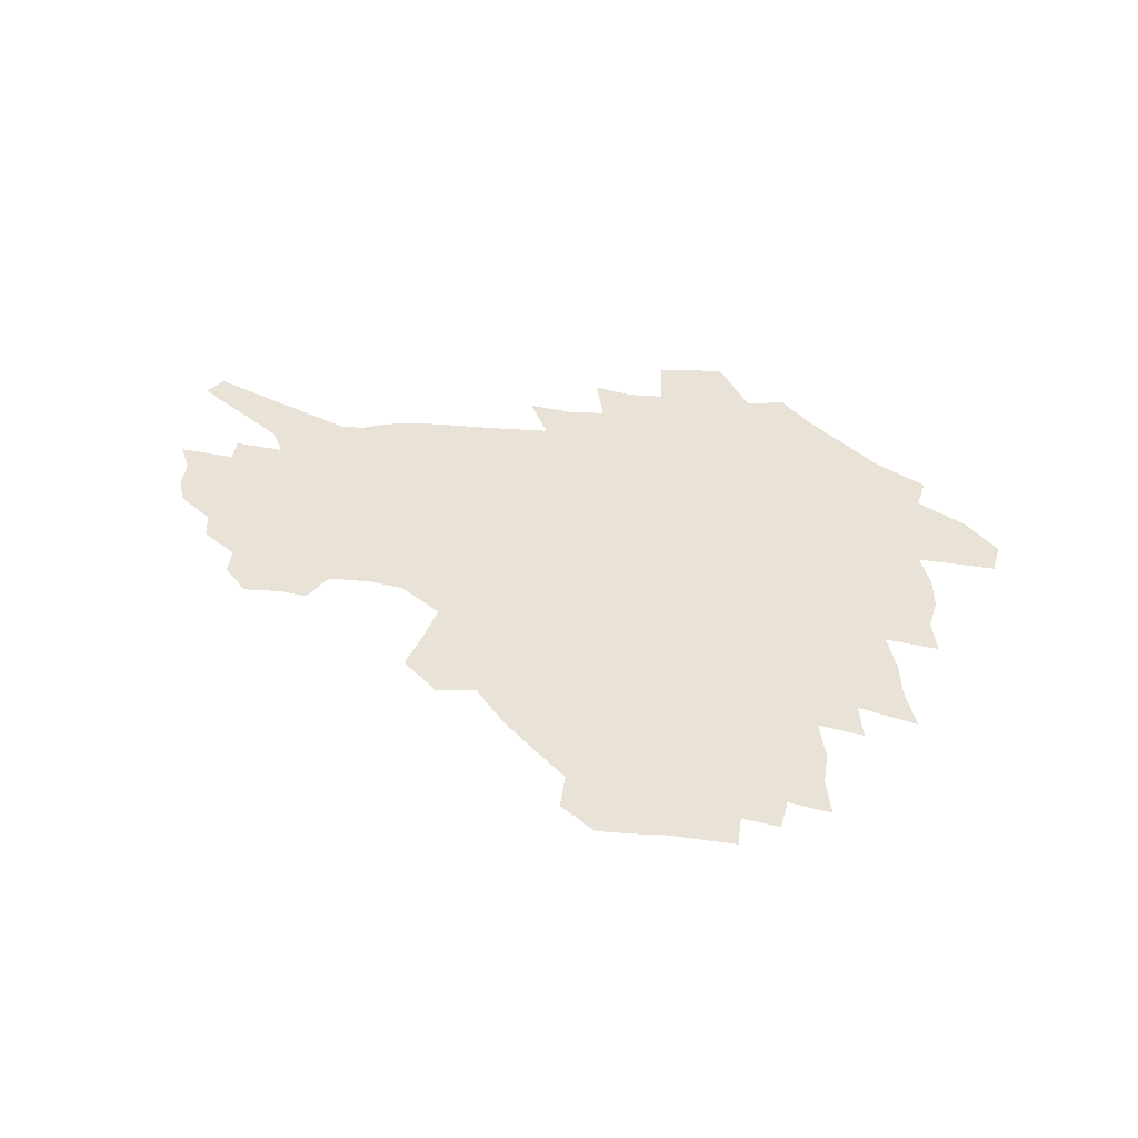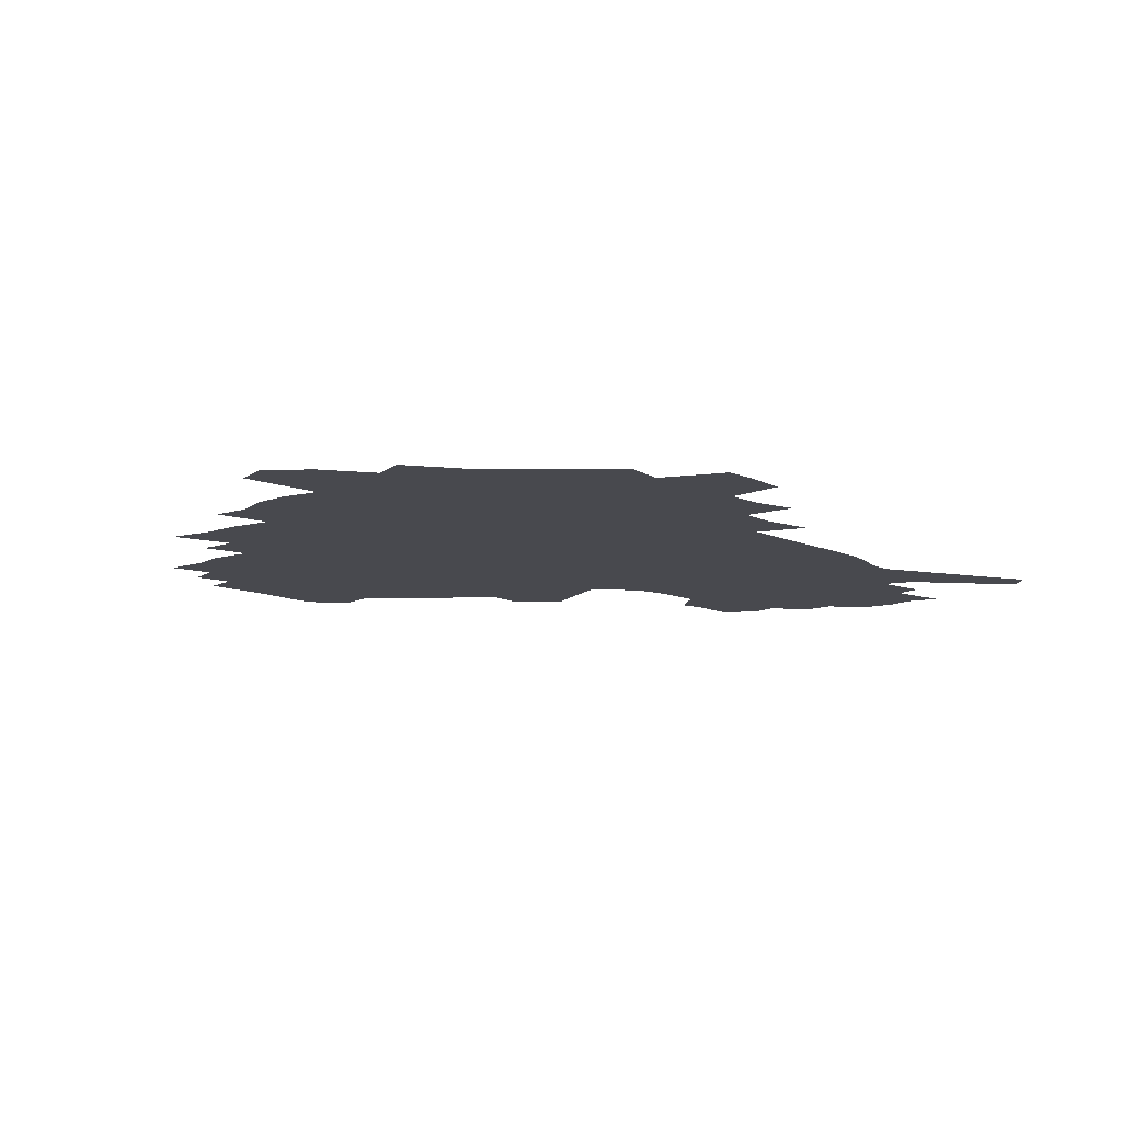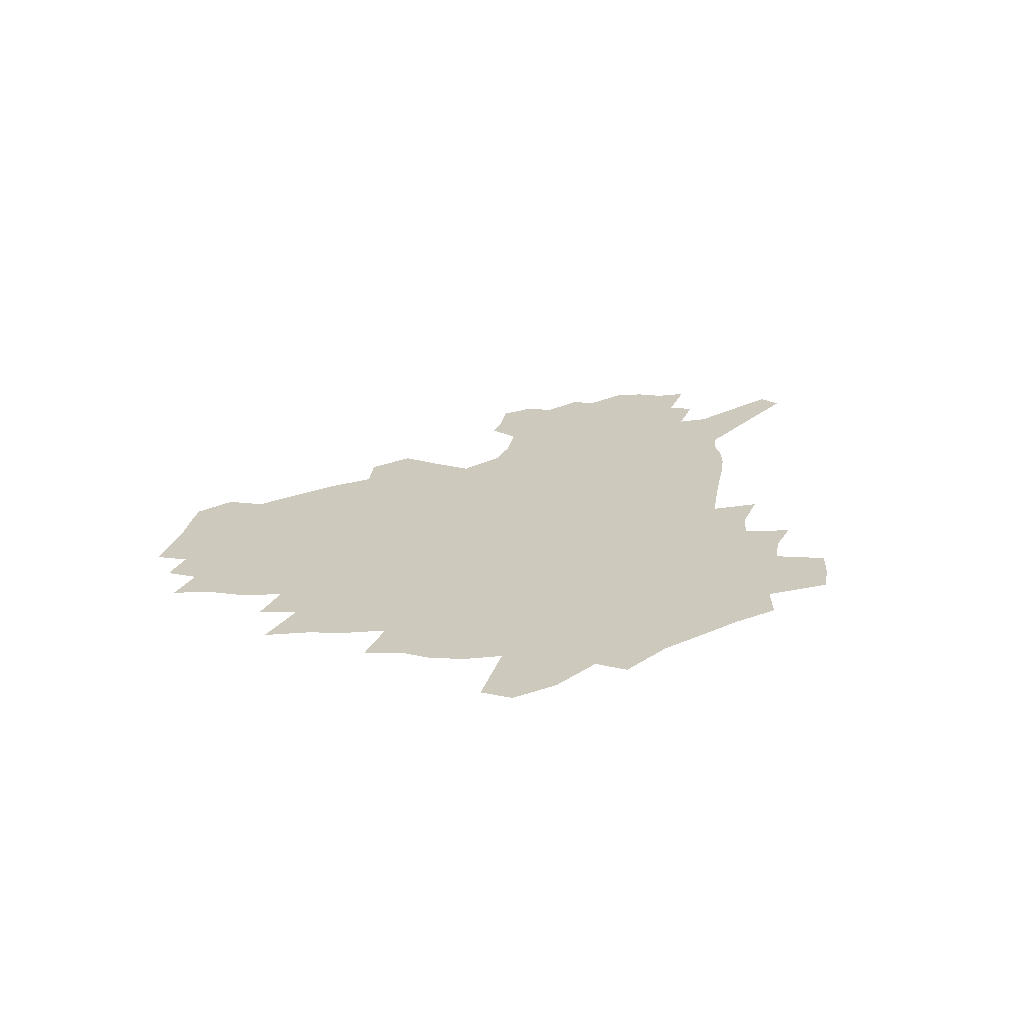
<metadata>
{"format":"obj","ext":"obj","renderer":"f3d","projection":"perspective","resolution":1024,"background":"white","views":[{"elev":41.5,"azim":-174.6,"up":"+Z"},{"elev":-12.7,"azim":-44.4,"up":"+Z"},{"elev":22.7,"azim":-80.7,"up":"+Z"}]}
</metadata>
<code>
v 225 186.5 0
v 209.9 203.9 0
v 212.7 218.6 0
v 244.6 157.2 0
v 248 172 0
v 248.2 186.4 0
v 249.9 200.7 0
v 249 215.2 0
v 243.3 231.4 0
v 241.7 246.9 0
v 244.8 261.5 0
v 241.5 278.1 0
v 268.6 142.2 0
v 273.3 157.5 0
v 274.7 171.5 0
v 275.2 185.2 0
v 270.2 199.8 0
v 269.9 213.9 0
v 270 228.2 0
v 271.4 242.4 0
v 268.8 257.7 0
v 266 273.7 0
v 260.5 292 0
v 258.3 308.8 0
v 252.3 328.2 0
v 285.6 126.4 0
v 290.4 143 0
v 295.3 158.4 0
v 296.2 171.7 0
v 293.1 185 0
v 291 198.7 0
v 290.4 212.3 0
v 287.9 226.7 0
v 289.3 240.4 0
v 289 254.6 0
v 286.5 270.2 0
v 282.7 287.2 0
v 280.6 303.7 0
v 279.2 320.1 0
v 276.3 337.4 0
v 302.4 111 0
v 306.1 128.6 0
v 309.4 144.6 0
v 311.5 158.9 0
v 312 171.9 0
v 310.7 184.7 0
v 309.5 197.8 0
v 307.7 211.3 0
v 306.9 224.9 0
v 305.3 238.9 0
v 306.3 252.4 0
v 304 267.7 0
v 300.8 284.4 0
v 297 302.2 0
v 297.5 317.3 0
v 297 333 0
v 292.9 351.4 0
v 293.9 366.6 0
v 290.2 385.1 0
v 317.7 94.13 0
v 320.2 112.8 0
v 322.6 129.9 0
v 324.2 145 0
v 325.8 159.3 0
v 326.3 172.2 0
v 325.6 184.7 0
v 324.5 197.5 0
v 324 210.4 0
v 323.6 223.4 0
v 322.7 237 0
v 320.9 251.5 0
v 318.6 267.1 0
v 316.9 282.8 0
v 314.8 299.4 0
v 312.3 316.9 0
v 314 331.3 0
v 313.3 347.1 0
v 312.4 363.2 0
v 309.8 380.7 0
v 312.1 395.1 0
v 335.7 97.09 0
v 336.7 114.8 0
v 337.6 131 0
v 338.7 146.1 0
v 339.1 159.6 0
v 339.5 172.5 0
v 339.3 184.8 0
v 339 197.2 0
v 337.9 210 0
v 337.5 222.8 0
v 337.2 235.7 0
v 335 250.6 0
v 335.4 264.2 0
v 332.5 281.3 0
v 330.2 298.6 0
v 329.8 314.3 0
v 329.8 329.8 0
v 329.1 345.9 0
v 329 361.5 0
v 328.9 377.1 0
v 329.5 392 0
v 330 406.6 0
v 351.3 69.88 0
v 351 96.17 0
v 351.2 115.4 0
v 352 132.9 0
v 352.1 147 0
v 352 160 0
v 352 172.7 0
v 351.8 185 0
v 351.8 197.1 0
v 351.3 209.6 0
v 351.2 222.1 0
v 350.5 235.3 0
v 350.4 248.4 0
v 349 263.6 0
v 346.7 281.3 0
v 345.9 296.9 0
v 345.2 313.2 0
v 345.2 328.6 0
v 344.9 344.6 0
v 344.7 360.4 0
v 345.7 375 0
v 344.7 391.4 0
v 345.9 405.5 0
v 367.4 69.76 0
v 366.3 97.66 0
v 365.5 116.1 0
v 365.1 133.7 0
v 364.8 147.1 0
v 364.4 160 0
v 364.2 172.6 0
v 363.9 185 0
v 363.8 197.3 0
v 363.7 209.6 0
v 363.4 222.2 0
v 363.2 234.9 0
v 363.1 248 0
v 363 261.5 0
v 360.6 280.8 0
v 359.8 298.1 0
v 359.9 312.7 0
v 359.9 328.8 0
v 360.3 343.7 0
v 360.3 359.3 0
v 361.1 374.2 0
v 361 389.7 0
v 361.4 404.3 0
v 383.7 71.37 0
v 382.1 95.22 0
v 379.6 116.6 0
v 377.8 134.6 0
v 377.5 147.3 0
v 376.9 160.2 0
v 376.5 172.7 0
v 376.1 185.1 0
v 375.9 197.3 0
v 375.9 209.7 0
v 375.7 222.2 0
v 375.6 234.7 0
v 376.3 246.8 0
v 375.7 261.1 0
v 375 277.7 0
v 373.9 297.2 0
v 374.3 312.9 0
v 374.7 328.4 0
v 375.4 343 0
v 375.7 358.5 0
v 376.1 374 0
v 376.2 389.7 0
v 376.2 405 0
v 398.3 95.16 0
v 394.2 116.4 0
v 392.6 131.9 0
v 390.5 147.2 0
v 389.2 160.6 0
v 388.9 172.9 0
v 388.3 185.4 0
v 388 197.5 0
v 388 210 0
v 387.9 222.4 0
v 388.1 234.4 0
v 388.3 247 0
v 388.3 261.4 0
v 388.3 277.5 0
v 388.4 294.7 0
v 388.5 313 0
v 389.5 328 0
v 390.4 343.2 0
v 390.9 358.7 0
v 391.4 374.7 0
v 391.5 389.9 0
v 391.2 404.9 0
v 417.1 90.32 0
v 411.9 112.6 0
v 407.3 131.2 0
v 404.6 146.3 0
v 402.9 159.9 0
v 401.2 173.5 0
v 400.2 185.9 0
v 400.1 197.9 0
v 399.4 210.1 0
v 400 222.3 0
v 400.1 234.5 0
v 400.3 246.6 0
v 400.9 260.2 0
v 401.8 275.3 0
v 402.6 292.3 0
v 403.8 309.3 0
v 404.8 326 0
v 405.7 342.8 0
v 406.8 360 0
v 406.8 374.9 0
v 407.5 392 0
v 428.2 113.5 0
v 423.3 130.5 0
v 420 145.1 0
v 416.1 160.3 0
v 415 173 0
v 414.2 185.4 0
v 413.5 197.8 0
v 412.5 210.2 0
v 412.2 222.4 0
v 412.8 234.8 0
v 412.5 246.9 0
v 413.4 259.9 0
v 415 275.2 0
v 416.4 290.2 0
v 418.6 309.4 0
v 420.2 326.1 0
v 421.5 343.1 0
v 422.3 359.8 0
v 450.2 109.6 0
v 440.3 130.6 0
v 434.4 146 0
v 431.2 159.6 0
v 428.9 172.7 0
v 427.6 185.3 0
v 427.1 197.7 0
v 426.2 210.1 0
v 424.9 222.7 0
v 425.1 234.9 0
v 425.5 247.2 0
v 426.6 260.3 0
v 428.7 275 0
v 430.8 290.5 0
v 433.1 306.8 0
v 435.7 325.2 0
v 437.9 343.8 0
v 458.4 130.9 0
v 452.8 144.9 0
v 448.9 158.4 0
v 444.4 172.2 0
v 443.1 184.7 0
v 443.1 197 0
v 439 210.8 0
v 438.2 222.8 0
v 438.4 235 0
v 439.2 247.5 0
v 440.6 260.6 0
v 442.5 274.5 0
v 445.3 289.9 0
v 449.2 307.6 0
v 452.3 325.4 0
v 477.1 130.8 0
v 470.8 144.6 0
v 465.3 158.4 0
v 463.3 170.9 0
v 459.5 184.1 0
v 458.7 196.5 0
v 455.1 209.9 0
v 453.2 222.6 0
v 453.4 235 0
v 454 247.6 0
v 454.5 260.3 0
v 457.7 274.3 0
v 462.1 290.4 0
v 465.6 307.3 0
v 470.9 326.7 0
v 495.7 130.4 0
v 485.6 146.1 0
v 483.2 158.1 0
v 478.5 171.3 0
v 476.8 183.5 0
v 473.5 196.5 0
v 470.9 209.3 0
v 467.6 222.5 0
v 468 234.7 0
v 470.7 247.4 0
v 473.4 260.7 0
v 476.9 274.5 0
v 481.5 291.4 0
v 487.8 310.6 0
v 512.3 130.7 0
v 501.3 146.8 0
v 498.6 158.5 0
v 493.4 171.7 0
v 491.6 183.6 0
v 487.3 197 0
v 485 209.4 0
v 483.2 221.9 0
v 485.3 234 0
v 488.6 246.4 0
v 496.8 259.5 0
v 525.5 133.1 0
v 515.6 148.2 0
v 511.1 160.4 0
v 507.7 172.5 0
v 504.2 184.9 0
v 501.4 197.2 0
v 499 209.2 0
v 496.5 221.2 0
v 499.1 232.5 0
v 503.2 244 0
v 512.4 256.3 0
v 535.6 136.8 0
v 530.2 149 0
v 525 161.3 0
v 522.2 172.9 0
v 519.6 184.7 0
v 518.4 196.4 0
v 515.6 208.5 0
v 515 219.9 0
v 514.3 231.1 0
v 517.6 242 0
v 532.7 255.9 0
v 541.7 269.6 0
v 546.6 137.4 0
v 542.9 150.1 0
v 540.3 161.3 0
v 537.7 172.8 0
v 533.8 184.8 0
v 533.7 196.1 0
v 535.7 207.4 0
v 533.9 219 0
v 537.3 230.5 0
v 541.6 242.3 0
v 547.3 254.6 0
v 553.9 267.2 0
v 617.8 103.6 0
v 559.9 149.5 0
v 560.8 159.9 0
v 557.2 171.9 0
v 556.2 183.4 0
v 558.1 194.7 0
v 558.2 206.4 0
v 558.2 218.2 0
v 562.6 230.1 0
v 560.3 242 0
v 564.2 254 0
v 571.9 267.5 0
v 624.7 113.1 0
v 581.4 146.8 0
v 575.3 159.6 0
v 577.3 170.5 0
v 575.5 182.2 0
v 575.1 193.8 0
v 576.1 205.6 0
v 578.3 217.5 0
v 580.4 229.5 0
v 582.9 241.8 0
v 583.5 254.1 0
v 598.9 156.2 0
v 599.5 167.8 0
v 594.5 180.7 0
v 589.6 193.3 0
v 596 204.4 0
v 601 216.3 0
v 599.2 228.9 0
v 626.2 163.7 0
v 620.3 177.5 0
v 621.1 190 0
v 617 202.9 0
f 5 6 1
f 1 6 2
f 6 7 2
f 2 7 3
f 7 8 3
f 13 14 4
f 4 14 5
f 14 15 5
f 5 15 6
f 15 16 6
f 6 16 7
f 16 17 7
f 7 17 8
f 17 18 8
f 8 18 9
f 18 19 9
f 9 19 10
f 19 20 10
f 10 20 11
f 20 21 11
f 11 21 12
f 21 22 12
f 26 27 13
f 13 27 14
f 27 28 14
f 14 28 15
f 28 29 15
f 15 29 16
f 29 30 16
f 16 30 17
f 30 31 17
f 17 31 18
f 31 32 18
f 18 32 19
f 32 33 19
f 19 33 20
f 33 34 20
f 20 34 21
f 34 35 21
f 21 35 22
f 35 36 22
f 22 36 23
f 36 37 23
f 23 37 24
f 37 38 24
f 24 38 25
f 38 39 25
f 41 42 26
f 26 42 27
f 42 43 27
f 27 43 28
f 43 44 28
f 28 44 29
f 44 45 29
f 29 45 30
f 45 46 30
f 30 46 31
f 46 47 31
f 31 47 32
f 47 48 32
f 32 48 33
f 48 49 33
f 33 49 34
f 49 50 34
f 34 50 35
f 50 51 35
f 35 51 36
f 51 52 36
f 36 52 37
f 52 53 37
f 37 53 38
f 53 54 38
f 38 54 39
f 54 55 39
f 39 55 40
f 55 56 40
f 60 61 41
f 41 61 42
f 61 62 42
f 42 62 43
f 62 63 43
f 43 63 44
f 63 64 44
f 44 64 45
f 64 65 45
f 45 65 46
f 65 66 46
f 46 66 47
f 66 67 47
f 47 67 48
f 67 68 48
f 48 68 49
f 68 69 49
f 49 69 50
f 69 70 50
f 50 70 51
f 70 71 51
f 51 71 52
f 71 72 52
f 52 72 53
f 72 73 53
f 53 73 54
f 73 74 54
f 54 74 55
f 74 75 55
f 55 75 56
f 75 76 56
f 56 76 57
f 76 77 57
f 57 77 58
f 77 78 58
f 58 78 59
f 78 79 59
f 60 81 61
f 81 82 61
f 61 82 62
f 82 83 62
f 62 83 63
f 83 84 63
f 63 84 64
f 84 85 64
f 64 85 65
f 85 86 65
f 65 86 66
f 86 87 66
f 66 87 67
f 87 88 67
f 67 88 68
f 88 89 68
f 68 89 69
f 89 90 69
f 69 90 70
f 90 91 70
f 70 91 71
f 91 92 71
f 71 92 72
f 92 93 72
f 72 93 73
f 93 94 73
f 73 94 74
f 94 95 74
f 74 95 75
f 95 96 75
f 75 96 76
f 96 97 76
f 76 97 77
f 97 98 77
f 77 98 78
f 98 99 78
f 78 99 79
f 99 100 79
f 79 100 80
f 100 101 80
f 103 104 81
f 81 104 82
f 104 105 82
f 82 105 83
f 105 106 83
f 83 106 84
f 106 107 84
f 84 107 85
f 107 108 85
f 85 108 86
f 108 109 86
f 86 109 87
f 109 110 87
f 87 110 88
f 110 111 88
f 88 111 89
f 111 112 89
f 89 112 90
f 112 113 90
f 90 113 91
f 113 114 91
f 91 114 92
f 114 115 92
f 92 115 93
f 115 116 93
f 93 116 94
f 116 117 94
f 94 117 95
f 117 118 95
f 95 118 96
f 118 119 96
f 96 119 97
f 119 120 97
f 97 120 98
f 120 121 98
f 98 121 99
f 121 122 99
f 99 122 100
f 122 123 100
f 100 123 101
f 123 124 101
f 101 124 102
f 124 125 102
f 103 126 104
f 126 127 104
f 104 127 105
f 127 128 105
f 105 128 106
f 128 129 106
f 106 129 107
f 129 130 107
f 107 130 108
f 130 131 108
f 108 131 109
f 131 132 109
f 109 132 110
f 132 133 110
f 110 133 111
f 133 134 111
f 111 134 112
f 134 135 112
f 112 135 113
f 135 136 113
f 113 136 114
f 136 137 114
f 114 137 115
f 137 138 115
f 115 138 116
f 138 139 116
f 116 139 117
f 139 140 117
f 117 140 118
f 140 141 118
f 118 141 119
f 141 142 119
f 119 142 120
f 142 143 120
f 120 143 121
f 143 144 121
f 121 144 122
f 144 145 122
f 122 145 123
f 145 146 123
f 123 146 124
f 146 147 124
f 124 147 125
f 147 148 125
f 126 149 127
f 149 150 127
f 127 150 128
f 150 151 128
f 128 151 129
f 151 152 129
f 129 152 130
f 152 153 130
f 130 153 131
f 153 154 131
f 131 154 132
f 154 155 132
f 132 155 133
f 155 156 133
f 133 156 134
f 156 157 134
f 134 157 135
f 157 158 135
f 135 158 136
f 158 159 136
f 136 159 137
f 159 160 137
f 137 160 138
f 160 161 138
f 138 161 139
f 161 162 139
f 139 162 140
f 162 163 140
f 140 163 141
f 163 164 141
f 141 164 142
f 164 165 142
f 142 165 143
f 165 166 143
f 143 166 144
f 166 167 144
f 144 167 145
f 167 168 145
f 145 168 146
f 168 169 146
f 146 169 147
f 169 170 147
f 147 170 148
f 170 171 148
f 150 172 151
f 172 173 151
f 151 173 152
f 173 174 152
f 152 174 153
f 174 175 153
f 153 175 154
f 175 176 154
f 154 176 155
f 176 177 155
f 155 177 156
f 177 178 156
f 156 178 157
f 178 179 157
f 157 179 158
f 179 180 158
f 158 180 159
f 180 181 159
f 159 181 160
f 181 182 160
f 160 182 161
f 182 183 161
f 161 183 162
f 183 184 162
f 162 184 163
f 184 185 163
f 163 185 164
f 185 186 164
f 164 186 165
f 186 187 165
f 165 187 166
f 187 188 166
f 166 188 167
f 188 189 167
f 167 189 168
f 189 190 168
f 168 190 169
f 190 191 169
f 169 191 170
f 191 192 170
f 170 192 171
f 192 193 171
f 172 194 173
f 194 195 173
f 173 195 174
f 195 196 174
f 174 196 175
f 196 197 175
f 175 197 176
f 197 198 176
f 176 198 177
f 198 199 177
f 177 199 178
f 199 200 178
f 178 200 179
f 200 201 179
f 179 201 180
f 201 202 180
f 180 202 181
f 202 203 181
f 181 203 182
f 203 204 182
f 182 204 183
f 204 205 183
f 183 205 184
f 205 206 184
f 184 206 185
f 206 207 185
f 185 207 186
f 207 208 186
f 186 208 187
f 208 209 187
f 187 209 188
f 209 210 188
f 188 210 189
f 210 211 189
f 189 211 190
f 211 212 190
f 190 212 191
f 212 213 191
f 191 213 192
f 213 214 192
f 192 214 193
f 195 215 196
f 215 216 196
f 196 216 197
f 216 217 197
f 197 217 198
f 217 218 198
f 198 218 199
f 218 219 199
f 199 219 200
f 219 220 200
f 200 220 201
f 220 221 201
f 201 221 202
f 221 222 202
f 202 222 203
f 222 223 203
f 203 223 204
f 223 224 204
f 204 224 205
f 224 225 205
f 205 225 206
f 225 226 206
f 206 226 207
f 226 227 207
f 207 227 208
f 227 228 208
f 208 228 209
f 228 229 209
f 209 229 210
f 229 230 210
f 210 230 211
f 230 231 211
f 211 231 212
f 231 232 212
f 212 232 213
f 215 233 216
f 233 234 216
f 216 234 217
f 234 235 217
f 217 235 218
f 235 236 218
f 218 236 219
f 236 237 219
f 219 237 220
f 237 238 220
f 220 238 221
f 238 239 221
f 221 239 222
f 239 240 222
f 222 240 223
f 240 241 223
f 223 241 224
f 241 242 224
f 224 242 225
f 242 243 225
f 225 243 226
f 243 244 226
f 226 244 227
f 244 245 227
f 227 245 228
f 245 246 228
f 228 246 229
f 246 247 229
f 229 247 230
f 247 248 230
f 230 248 231
f 248 249 231
f 231 249 232
f 234 250 235
f 250 251 235
f 235 251 236
f 251 252 236
f 236 252 237
f 252 253 237
f 237 253 238
f 253 254 238
f 238 254 239
f 254 255 239
f 239 255 240
f 255 256 240
f 240 256 241
f 256 257 241
f 241 257 242
f 257 258 242
f 242 258 243
f 258 259 243
f 243 259 244
f 259 260 244
f 244 260 245
f 260 261 245
f 245 261 246
f 261 262 246
f 246 262 247
f 262 263 247
f 247 263 248
f 263 264 248
f 248 264 249
f 250 265 251
f 265 266 251
f 251 266 252
f 266 267 252
f 252 267 253
f 267 268 253
f 253 268 254
f 268 269 254
f 254 269 255
f 269 270 255
f 255 270 256
f 270 271 256
f 256 271 257
f 271 272 257
f 257 272 258
f 272 273 258
f 258 273 259
f 273 274 259
f 259 274 260
f 274 275 260
f 260 275 261
f 275 276 261
f 261 276 262
f 276 277 262
f 262 277 263
f 277 278 263
f 263 278 264
f 278 279 264
f 265 280 266
f 280 281 266
f 266 281 267
f 281 282 267
f 267 282 268
f 282 283 268
f 268 283 269
f 283 284 269
f 269 284 270
f 284 285 270
f 270 285 271
f 285 286 271
f 271 286 272
f 286 287 272
f 272 287 273
f 287 288 273
f 273 288 274
f 288 289 274
f 274 289 275
f 289 290 275
f 275 290 276
f 290 291 276
f 276 291 277
f 291 292 277
f 277 292 278
f 292 293 278
f 278 293 279
f 280 294 281
f 294 295 281
f 281 295 282
f 295 296 282
f 282 296 283
f 296 297 283
f 283 297 284
f 297 298 284
f 284 298 285
f 298 299 285
f 285 299 286
f 299 300 286
f 286 300 287
f 300 301 287
f 287 301 288
f 301 302 288
f 288 302 289
f 302 303 289
f 289 303 290
f 303 304 290
f 290 304 291
f 294 305 295
f 305 306 295
f 295 306 296
f 306 307 296
f 296 307 297
f 307 308 297
f 297 308 298
f 308 309 298
f 298 309 299
f 309 310 299
f 299 310 300
f 310 311 300
f 300 311 301
f 311 312 301
f 301 312 302
f 312 313 302
f 302 313 303
f 313 314 303
f 303 314 304
f 314 315 304
f 305 316 306
f 316 317 306
f 306 317 307
f 317 318 307
f 307 318 308
f 318 319 308
f 308 319 309
f 319 320 309
f 309 320 310
f 320 321 310
f 310 321 311
f 321 322 311
f 311 322 312
f 322 323 312
f 312 323 313
f 323 324 313
f 313 324 314
f 324 325 314
f 314 325 315
f 325 326 315
f 316 328 317
f 328 329 317
f 317 329 318
f 329 330 318
f 318 330 319
f 330 331 319
f 319 331 320
f 331 332 320
f 320 332 321
f 332 333 321
f 321 333 322
f 333 334 322
f 322 334 323
f 334 335 323
f 323 335 324
f 335 336 324
f 324 336 325
f 336 337 325
f 325 337 326
f 337 338 326
f 326 338 327
f 338 339 327
f 328 340 329
f 340 341 329
f 329 341 330
f 341 342 330
f 330 342 331
f 342 343 331
f 331 343 332
f 343 344 332
f 332 344 333
f 344 345 333
f 333 345 334
f 345 346 334
f 334 346 335
f 346 347 335
f 335 347 336
f 347 348 336
f 336 348 337
f 348 349 337
f 337 349 338
f 349 350 338
f 338 350 339
f 350 351 339
f 340 352 341
f 352 353 341
f 341 353 342
f 353 354 342
f 342 354 343
f 354 355 343
f 343 355 344
f 355 356 344
f 344 356 345
f 356 357 345
f 345 357 346
f 357 358 346
f 346 358 347
f 358 359 347
f 347 359 348
f 359 360 348
f 348 360 349
f 360 361 349
f 349 361 350
f 361 362 350
f 350 362 351
f 354 363 355
f 363 364 355
f 355 364 356
f 364 365 356
f 356 365 357
f 365 366 357
f 357 366 358
f 366 367 358
f 358 367 359
f 367 368 359
f 359 368 360
f 368 369 360
f 360 369 361
f 364 370 365
f 370 371 365
f 365 371 366
f 371 372 366
f 366 372 367
f 372 373 367
f 367 373 368

</code>
